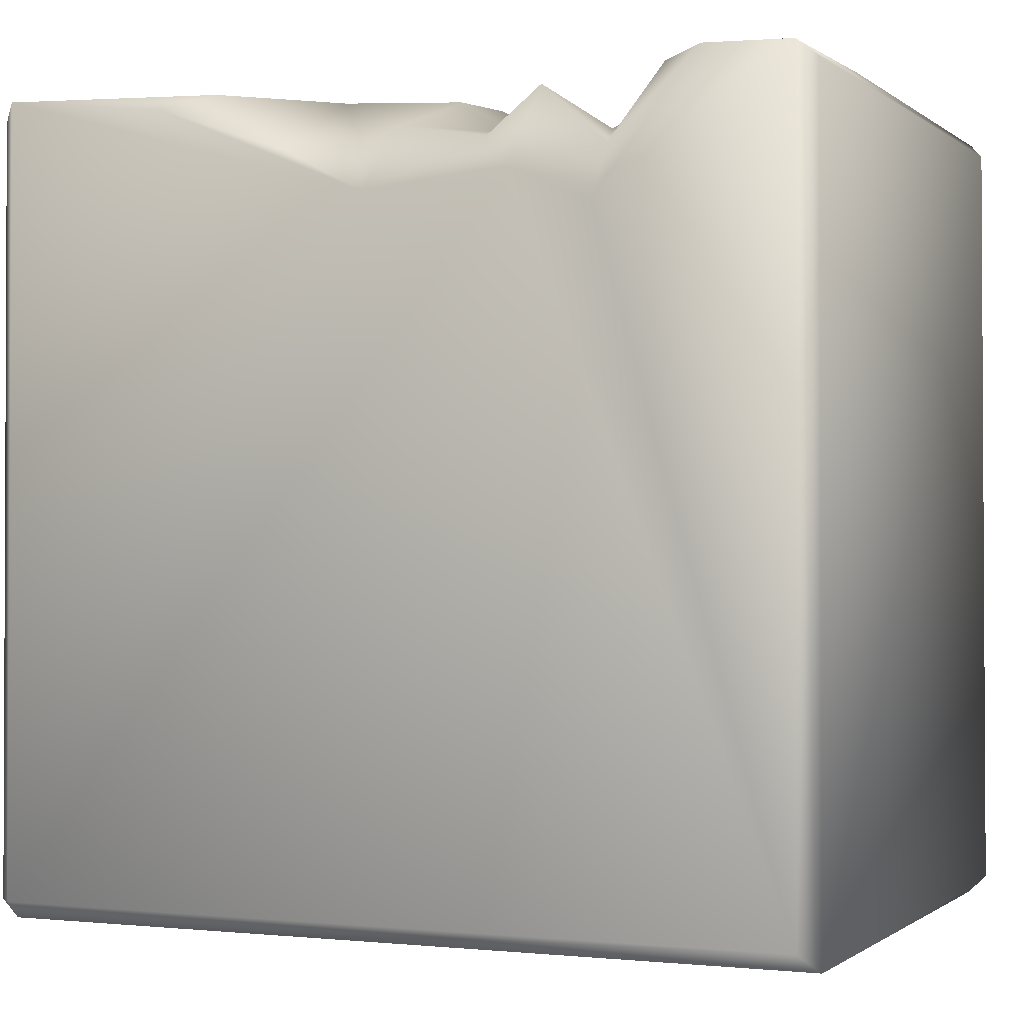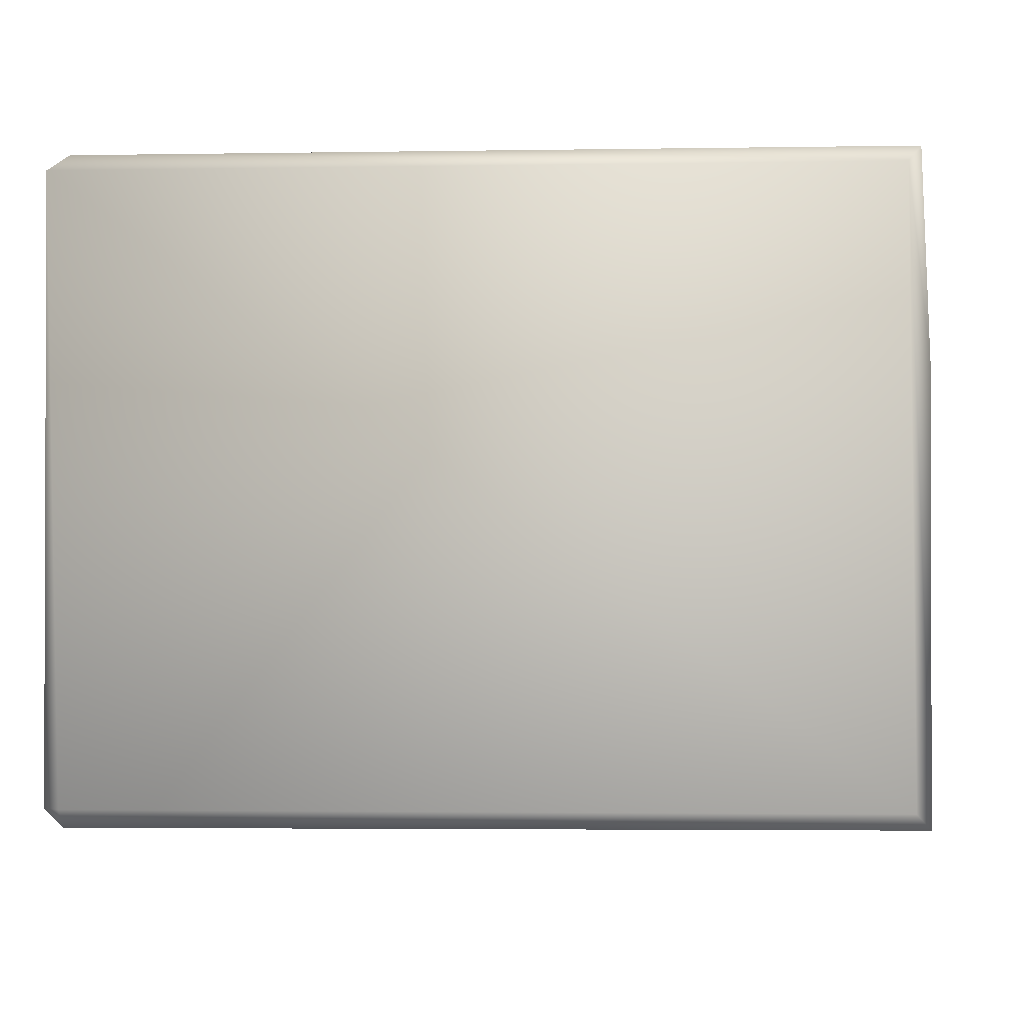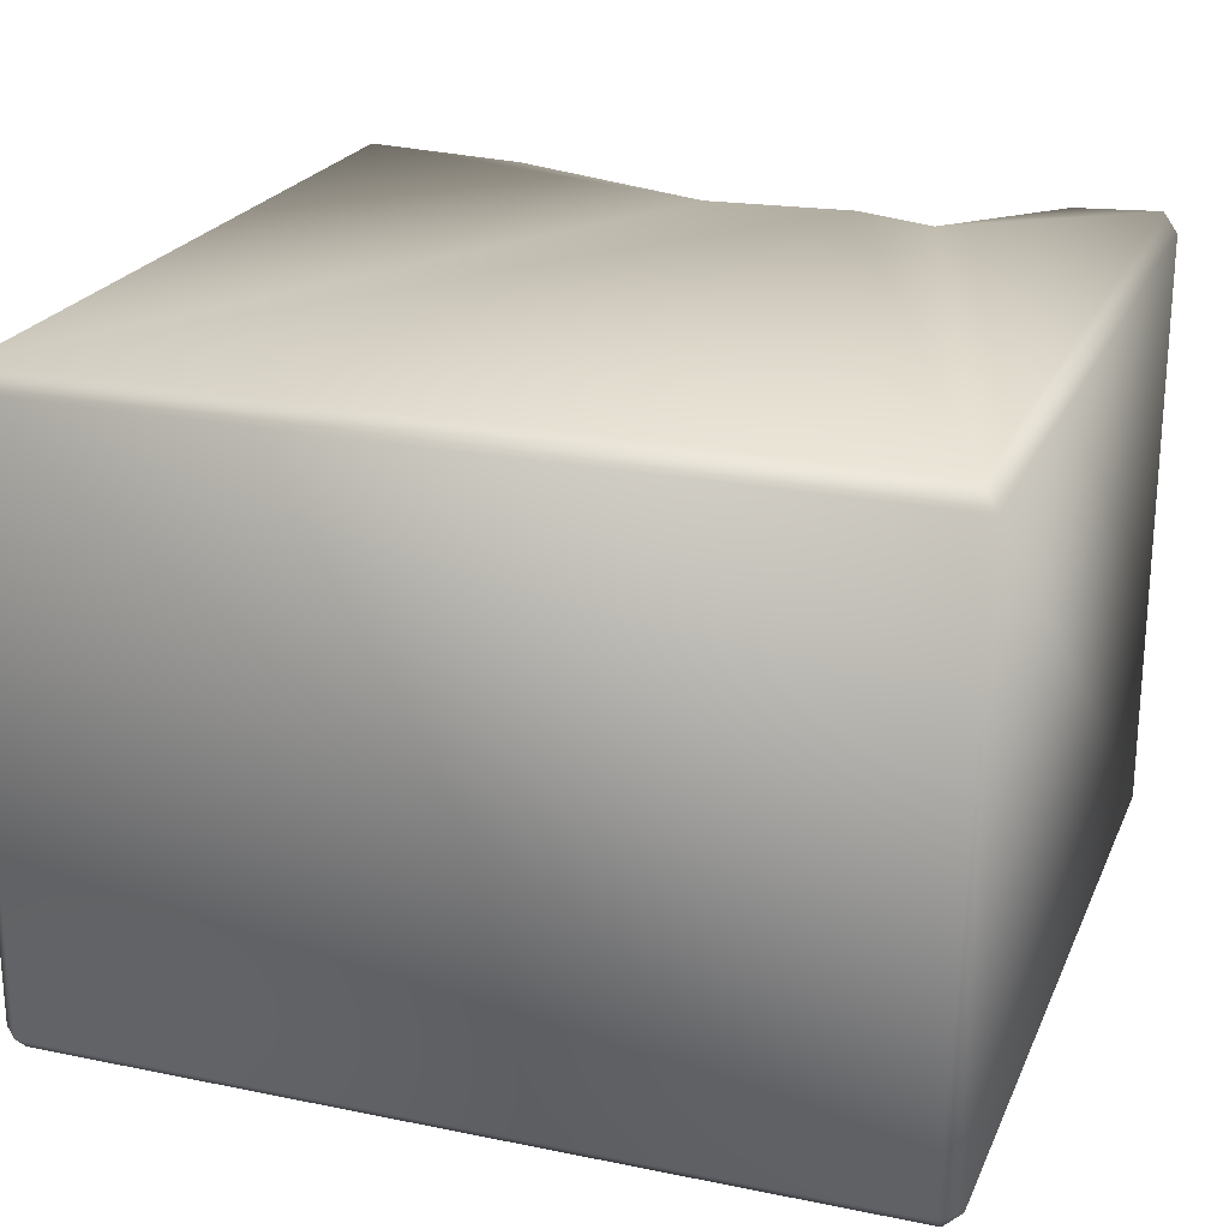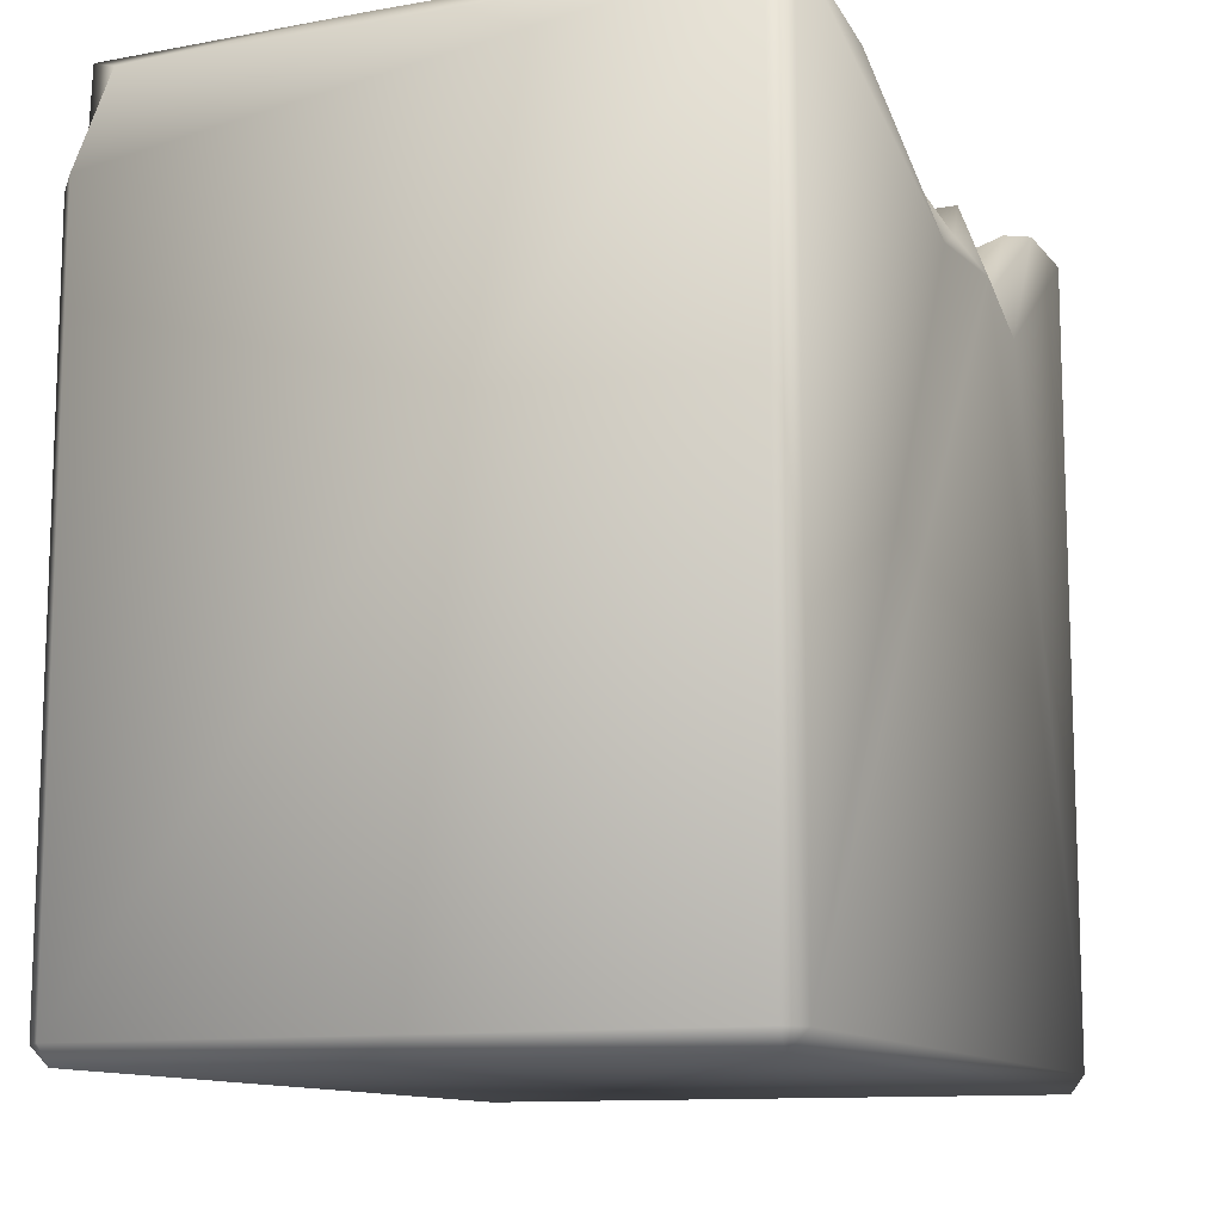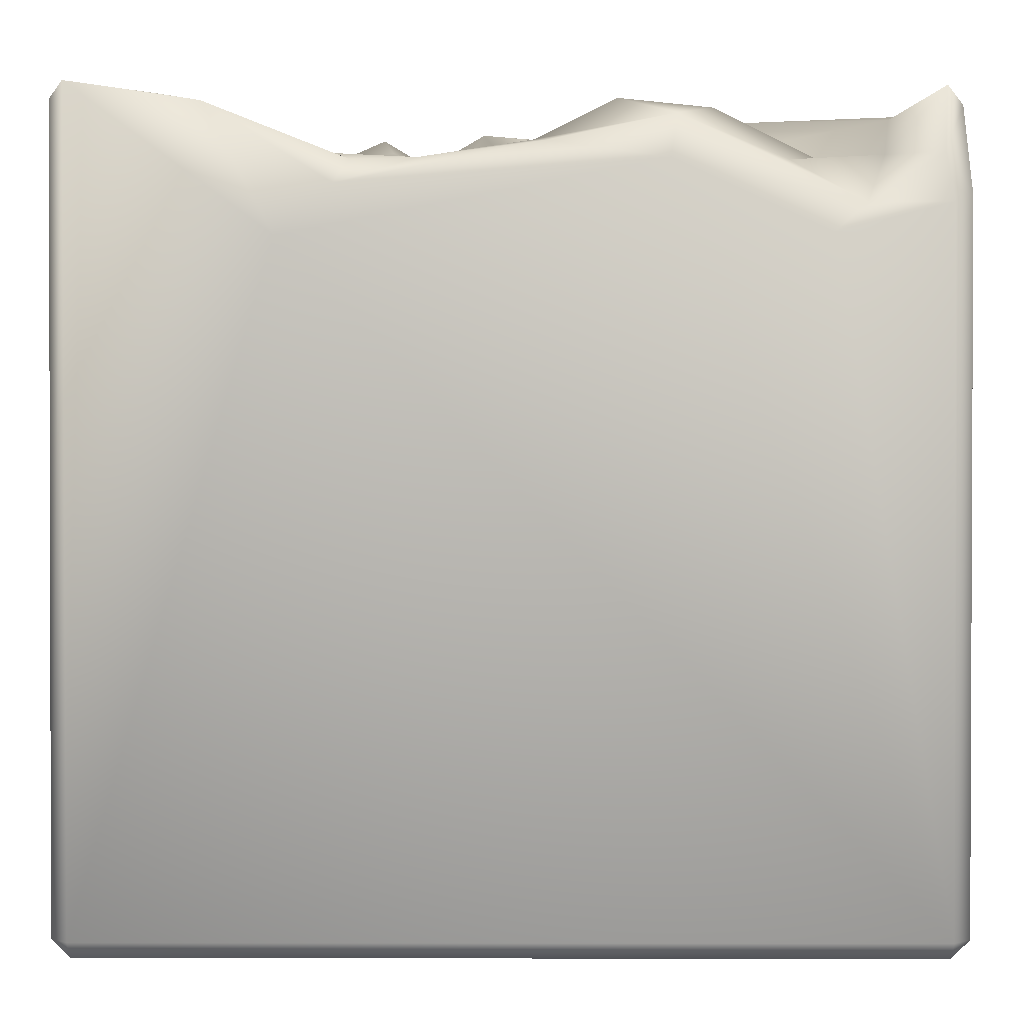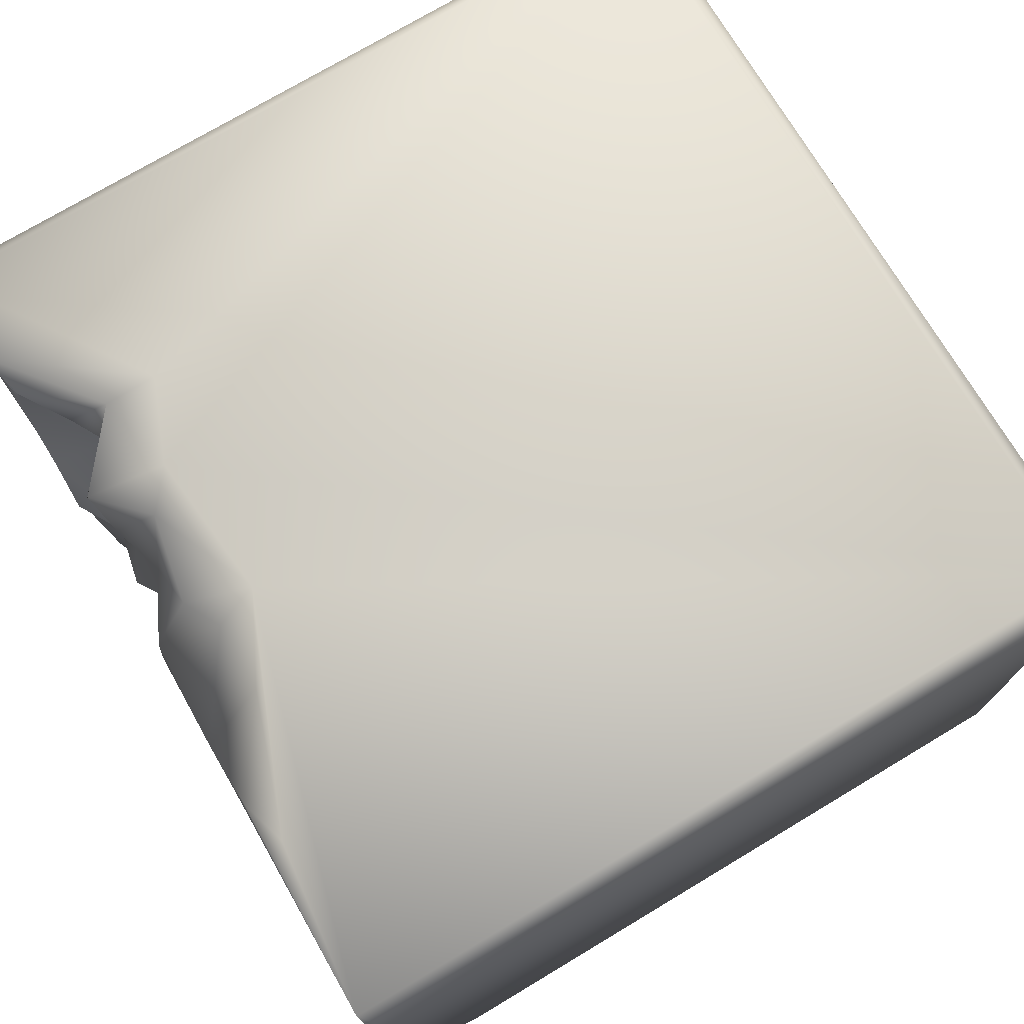
<metadata>
{"format":"obj","ext":"obj","renderer":"f3d","projection":"perspective","resolution":1024,"background":"white","views":[{"elev":-1.3,"azim":24.4,"up":"+Y"},{"elev":-3.2,"azim":93.4,"up":"+Z"},{"elev":22.7,"azim":19.3,"up":"+Z"},{"elev":-11.4,"azim":-68.0,"up":"+Y"},{"elev":1.4,"azim":-179.7,"up":"+Y"},{"elev":74.1,"azim":-120.9,"up":"+Z"}]}
</metadata>
<code>
o Liquid_Domain
v -8.134 -8.756 6.217
v -8.487 -8.756 5.864
v -8.134 -9.109 5.864
v 8.134 -8.756 6.217
v 8.485 -9.104 5.864
v -8.487 -8.756 -5.864
v 8.487 -8.756 -5.864
v 8.134 -9.109 -5.864
v -8.134 -9.109 -5.864
v -8.134 -8.756 -6.217
v 8.134 -8.756 -6.217
v -8.494 6.774 5.856
v 8.473 6.676 5.857
v 8.147 6.946 6.2
v 2.692 5.115 6.19
v -5.918 4.258 -6.169
v -2.931 5.614 -6.182
v -0.2609 4.844 6.201
v -8.484 4.954 -5.861
v 8.156 7.011 -6.196
v 4.351 4.42 6.21
v -8.105 4.805 -6.195
v 4.304 4.19 -6.216
v 3.239 5.149 -6.143
v 8.456 6.714 -5.885
v -6.58 4.84 -5.726
v -1.98 5.733 6.106
v -4.699 6.708 6.157
v -0.4907 5.722 5.721
v 2.054 5.746 5.753
v 4.492 5.475 5.79
v 6.393 7.039 6.098
v -8.429 6.704 -0.5636
v -8.418 6.689 -5.15
v -5.207 5.708 -4.963
v -7.984 5.759 -5.867
v 2.952 5.618 -5.837
v -8.135 7.104 6.189
v 0.2881 6.107 5.615
v 3.102 6.685 5.541
v 6.21 5.84 -0.6564
v -1.387 5.468 -1.866
v 4.423 5.339 -1.766
v -6.726 5.639 -2.591
v -5.811 5.576 -2.803
v -6.056 5.709 -3.998
v -0.6665 5.967 -5.828
v 4.244 5.88 4.913
v 1.751 6.191 3.509
v 3.286 6.02 2.786
v 5.35 5.68 3.556
v 5.372 5.916 2.553
v 4.452 5.491 0.3168
v -0.1688 5.685 -1.582
v 3.362 5.931 -2.549
v 1.477 5.727 -2.793
v 4.905 6.212 -3.153
v -0.4601 6.239 -3.746
v 1.709 5.648 -5.868
v 4.502 5.965 -4.318
v -7.007 5.81 -4.84
v -3.068 6.459 -5.885
v 5.663 6.676 -5.963
v 5.6 6.867 5.743
v -1.935 7.035 3.647
v 2.721 6.523 3.958
v 4.969 6.231 4.723
v 6.464 6.714 4.461
v 1.767 6.261 1.233
v 4.685 5.786 1.964
v 3.759 6.389 1.438
v 6.724 6.916 2.563
v -1.465 6.184 0.857
v -2.55 6.077 -0.7164
v 1.147 5.835 -0.6694
v 2.394 6.303 -0.9647
v 6.728 7.004 -1.873
v -2.324 6.753 -1.543
v -4.967 6.345 -1.859
v -3.946 6.941 -3.015
v 0.4476 6.921 3.376
v -2.691 6.255 1.88
v -0.2039 6.836 0.9846
v 2.65 6.724 0.4419
v 7.315 6.998 -0.4989
v -3.75 6.68 -1.144
v 6.124 7.047 -3.463
v 6.579 6.972 -4.715
v -3.675 6.983 5.73
v -3.018 7.054 3.304
v 8.07 7.085 2.157
v -3.9 7.043 1.986
v 0.5986 7.006 1.752
v -8.075 7.06 -0.8313
v -4.113 6.955 -0.4688
v -7.513 6.858 -1.798
v -2.043 7.038 -3.692
v -8.023 6.977 -5.788
f 3 1 2
f 1 3 4
f 3 5 4
f 6 3 2
f 7 5 8
f 5 3 8
f 8 3 9
f 9 3 6
f 9 6 10
f 11 9 10
f 8 9 11
f 7 8 11
f 6 19 10
f 2 1 12
f 2 12 6
f 13 4 5
f 20 7 11
f 25 7 20
f 4 14 21
f 14 4 13
f 7 25 5
f 11 10 23
f 11 23 20
f 4 15 1
f 10 16 17
f 16 10 22
f 15 18 1
f 4 21 15
f 10 19 22
f 23 10 17
f 16 22 26
f 23 17 24
f 21 14 32
f 15 30 18
f 21 31 15
f 6 12 19
f 12 33 19
f 13 5 25
f 33 34 19
f 35 26 61
f 36 26 22
f 18 38 1
f 18 28 38
f 18 27 28
f 29 27 18
f 39 29 18
f 18 30 39
f 40 30 15
f 31 21 32
f 41 43 53
f 46 44 45
f 34 36 19
f 61 26 36
f 22 19 36
f 17 16 26
f 24 17 47
f 24 47 59
f 24 59 37
f 31 40 15
f 39 30 49
f 51 50 48
f 67 51 48
f 52 70 51
f 50 51 70
f 71 70 53
f 70 52 53
f 41 53 52
f 42 74 73
f 73 54 42
f 43 55 53
f 76 56 75
f 43 41 57
f 44 79 45
f 42 54 58
f 75 56 54
f 56 58 54
f 43 57 55
f 59 58 56
f 44 46 61
f 60 59 56
f 55 60 56
f 35 61 46
f 60 37 59
f 58 59 47
f 62 26 35
f 62 17 26
f 17 62 47
f 23 24 63
f 31 32 64
f 31 48 40
f 31 67 48
f 31 64 67
f 29 65 27
f 30 40 66
f 66 40 48
f 30 66 49
f 81 39 49
f 48 50 66
f 51 67 68
f 50 49 66
f 50 69 49
f 50 84 69
f 71 84 50
f 50 70 71
f 52 72 41
f 73 74 82
f 76 75 69
f 71 53 84
f 53 55 84
f 78 86 74
f 78 74 42
f 84 55 76
f 55 56 76
f 57 41 77
f 45 79 80
f 58 78 42
f 45 80 46
f 60 55 57
f 44 61 96
f 80 35 46
f 58 47 62
f 37 60 63
f 36 34 98
f 37 63 24
f 23 63 20
f 1 38 12
f 27 89 28
f 64 68 67
f 89 27 65
f 39 81 29
f 81 65 29
f 51 72 52
f 72 51 68
f 82 92 90
f 65 82 90
f 93 81 49
f 49 69 93
f 65 73 82
f 65 83 73
f 74 92 82
f 95 92 74
f 54 73 83
f 69 75 93
f 72 85 41
f 93 54 83
f 75 54 93
f 69 84 76
f 95 74 86
f 86 79 95
f 77 41 85
f 96 95 79
f 79 44 96
f 80 79 86
f 87 57 77
f 78 58 97
f 87 60 57
f 98 96 61
f 87 88 60
f 58 62 97
f 35 80 62
f 88 63 60
f 61 36 98
f 38 28 89
f 89 90 38
f 68 64 32
f 89 65 90
f 32 72 68
f 14 91 32
f 90 92 38
f 32 91 72
f 14 13 91
f 81 93 65
f 38 94 12
f 92 94 38
f 93 83 65
f 91 85 72
f 12 94 33
f 91 20 85
f 13 25 20
f 91 13 20
f 92 95 94
f 95 96 94
f 20 77 85
f 78 97 86
f 97 80 86
f 77 88 87
f 20 88 77
f 94 98 34
f 33 94 34
f 96 98 94
f 97 62 80
f 20 63 88

</code>
